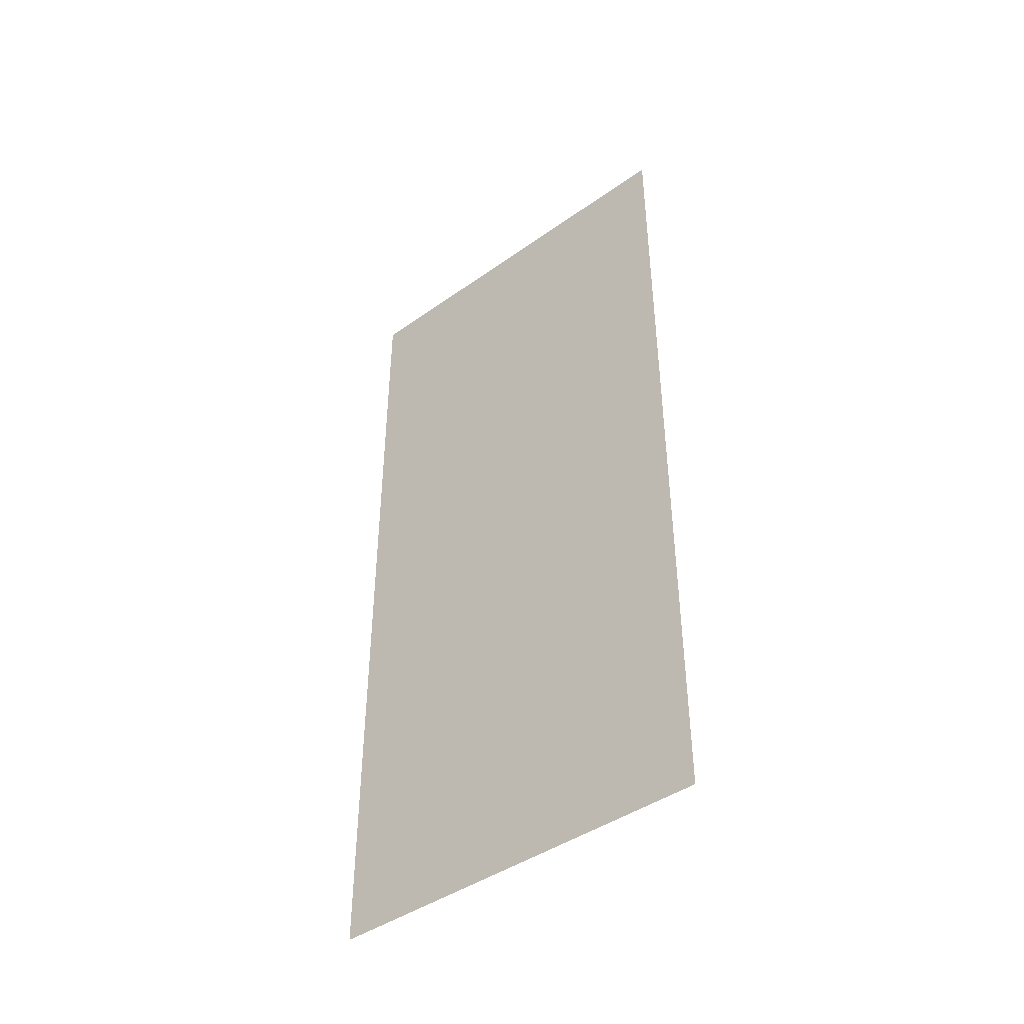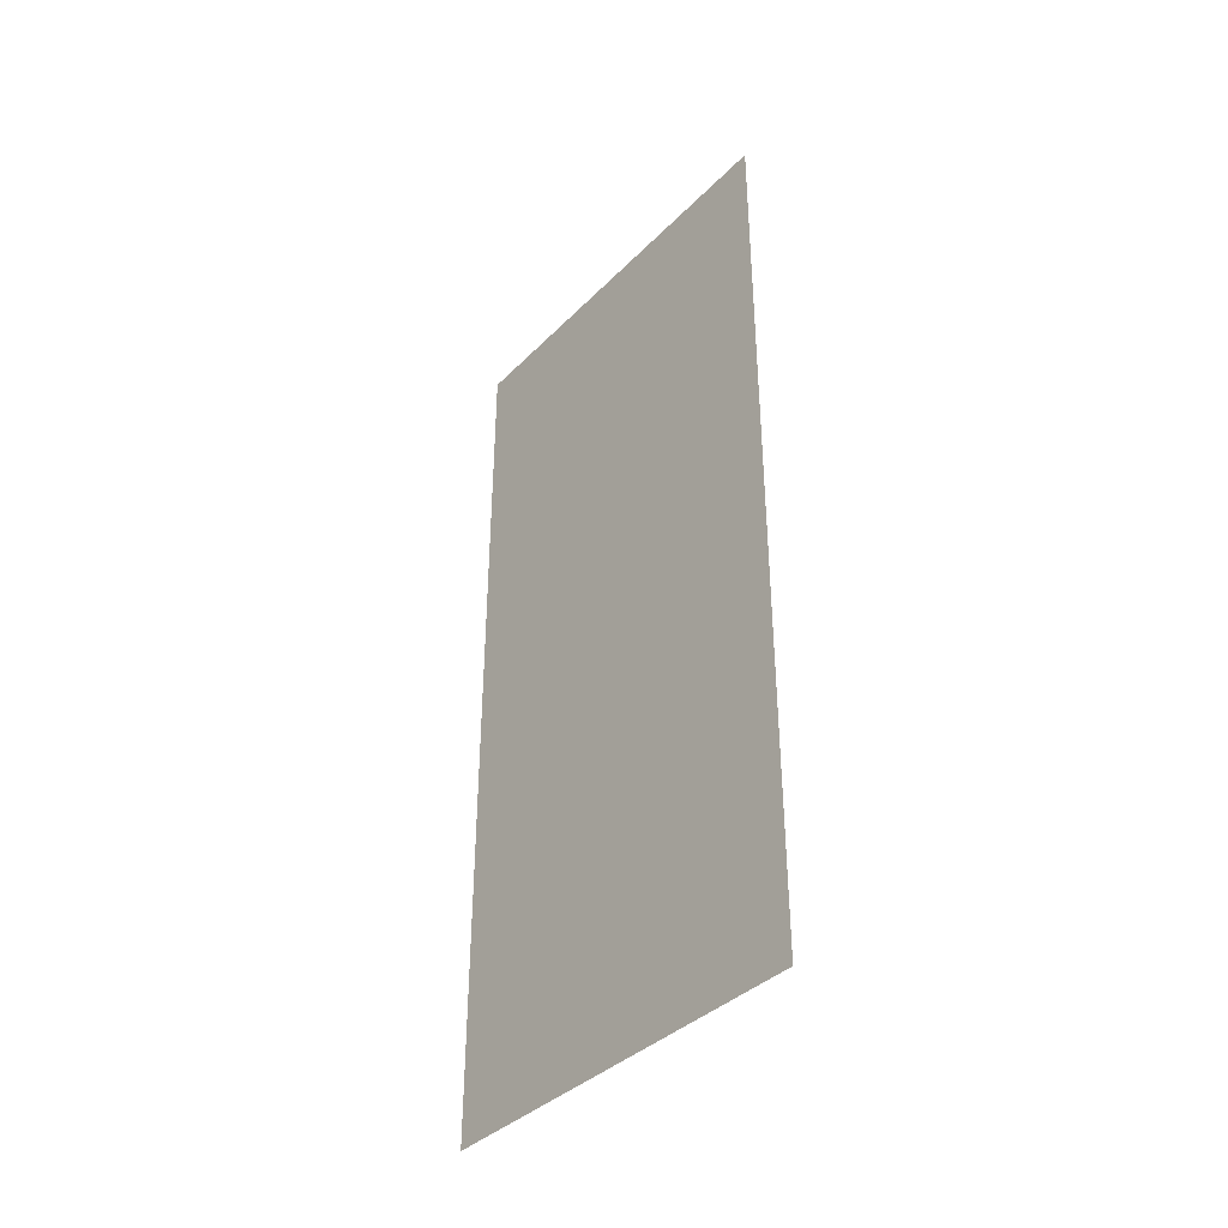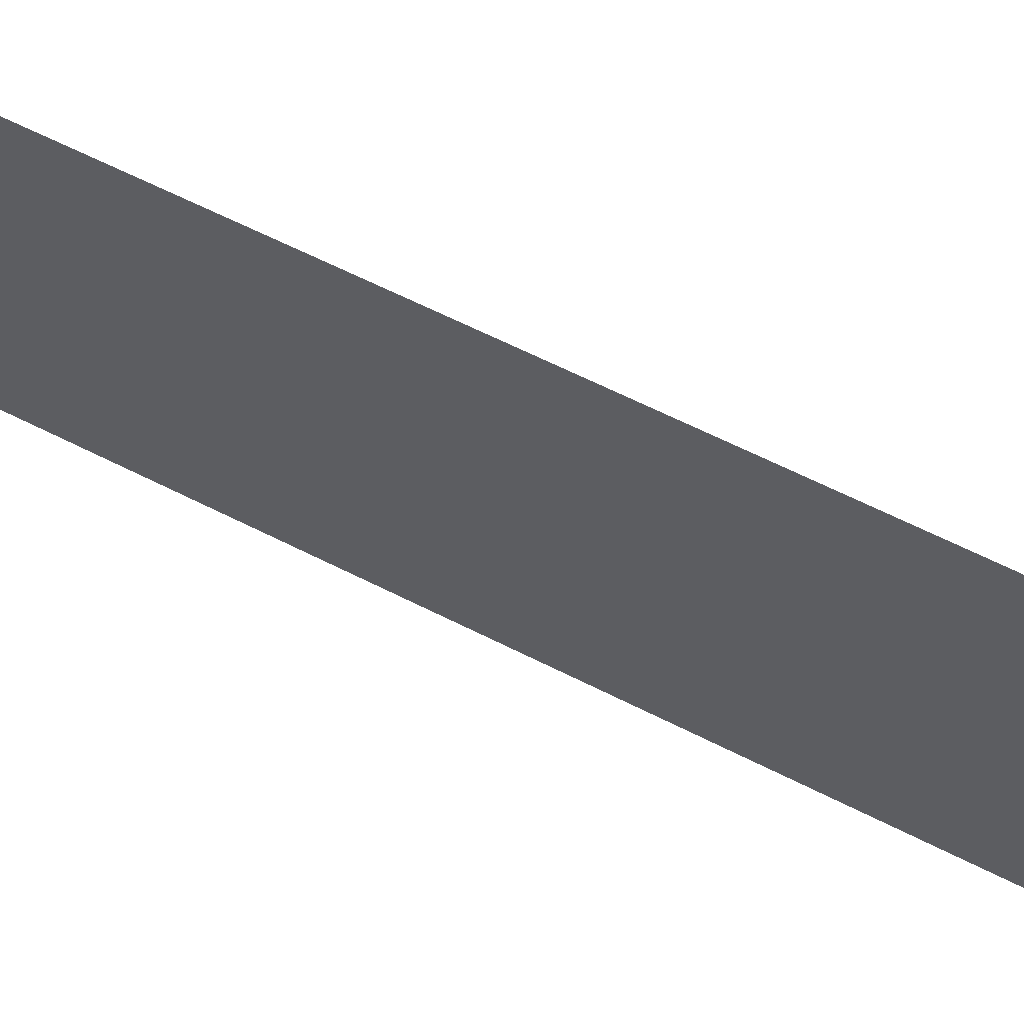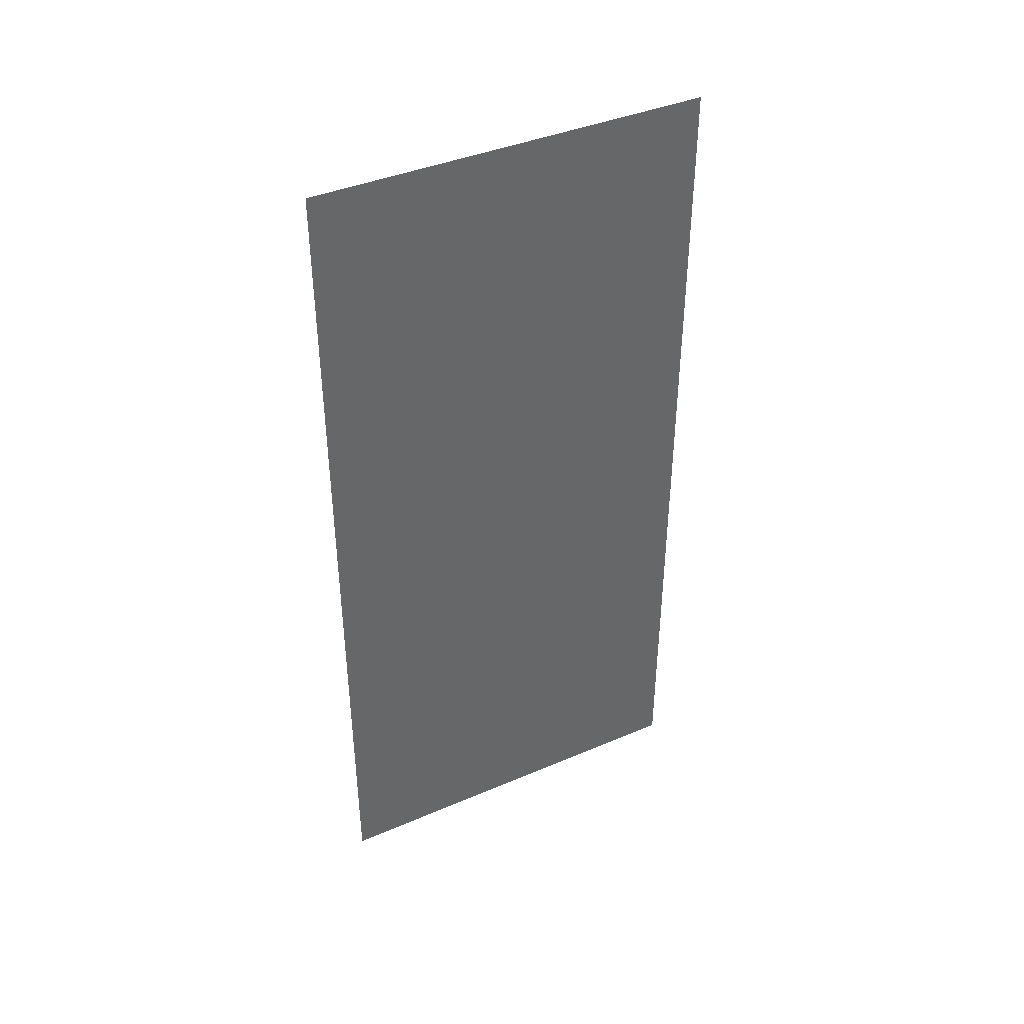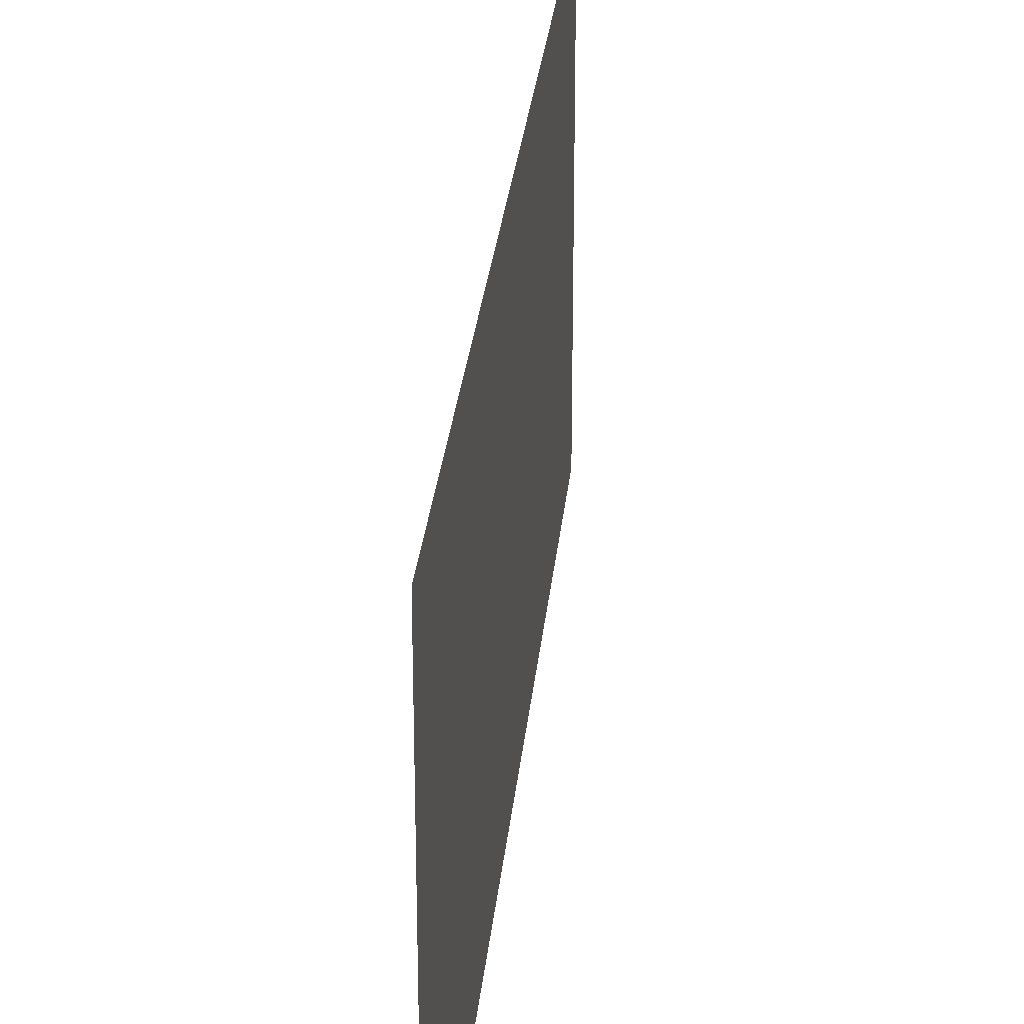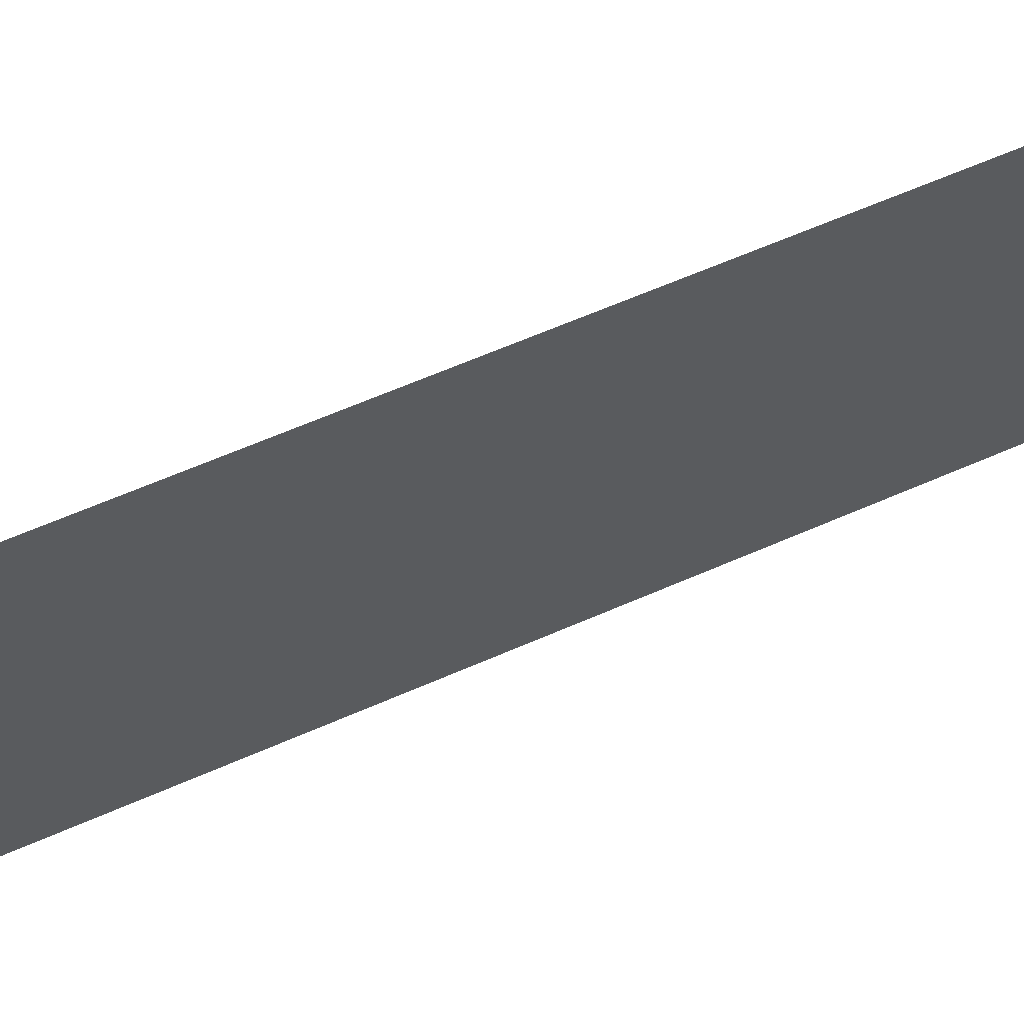
<metadata>
{"format":"obj","ext":"obj","renderer":"f3d","projection":"perspective","resolution":1024,"background":"white","views":[{"elev":-43.4,"azim":129.9,"up":"+Z"},{"elev":-38.1,"azim":141.3,"up":"+Z"},{"elev":65.2,"azim":116.8,"up":"+Y"},{"elev":40.7,"azim":-117.5,"up":"+Z"},{"elev":28.5,"azim":5.5,"up":"+Y"},{"elev":65.0,"azim":66.4,"up":"+Y"}]}
</metadata>
<code>
o Group17/mesh16/mesh16-geometry#mesh16-geometry
v 0.7738 -0.1012 -0.1204
v 0.7738 -0.03369 0.02629
v 0.7738 -0.03369 -0.1204
v 0.7738 -0.1012 0.02629
f 1 2 3
f 2 1 4
f 3 2 1
f 4 1 2

</code>
